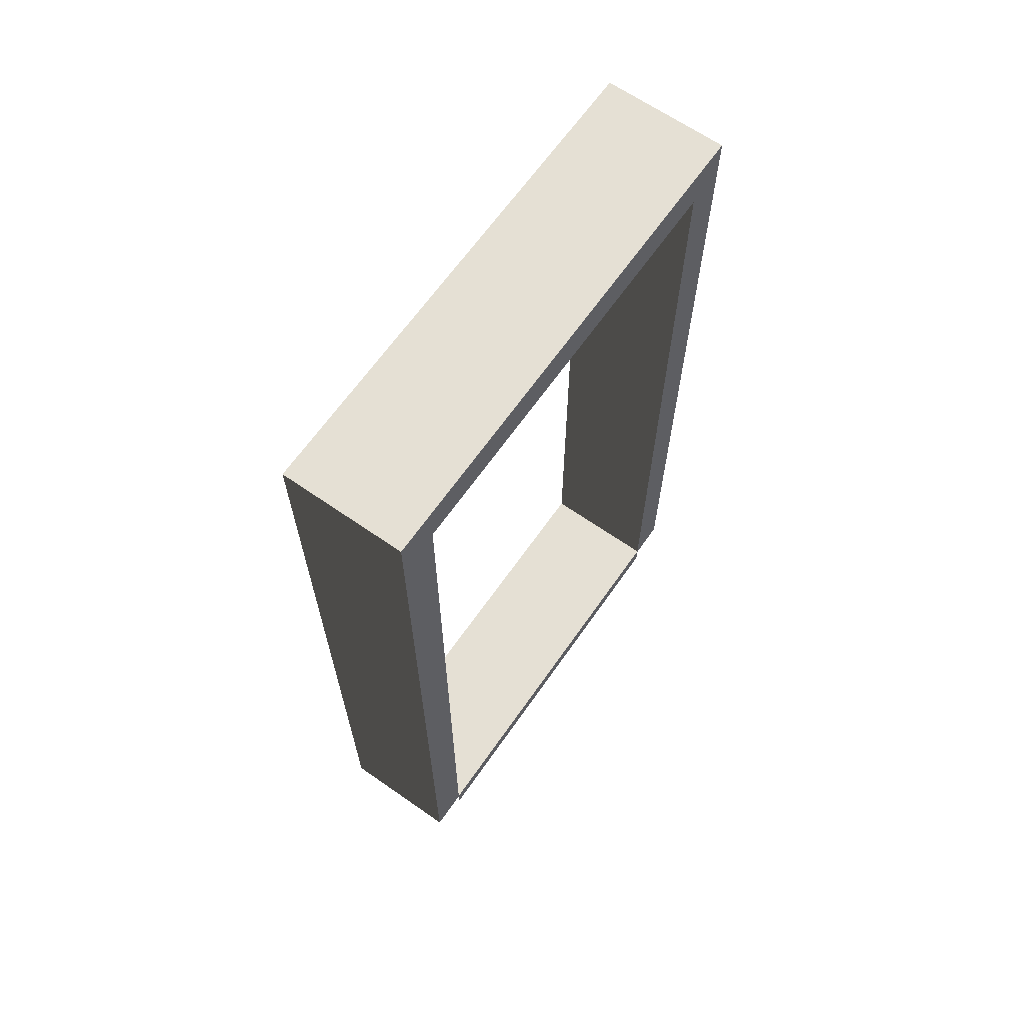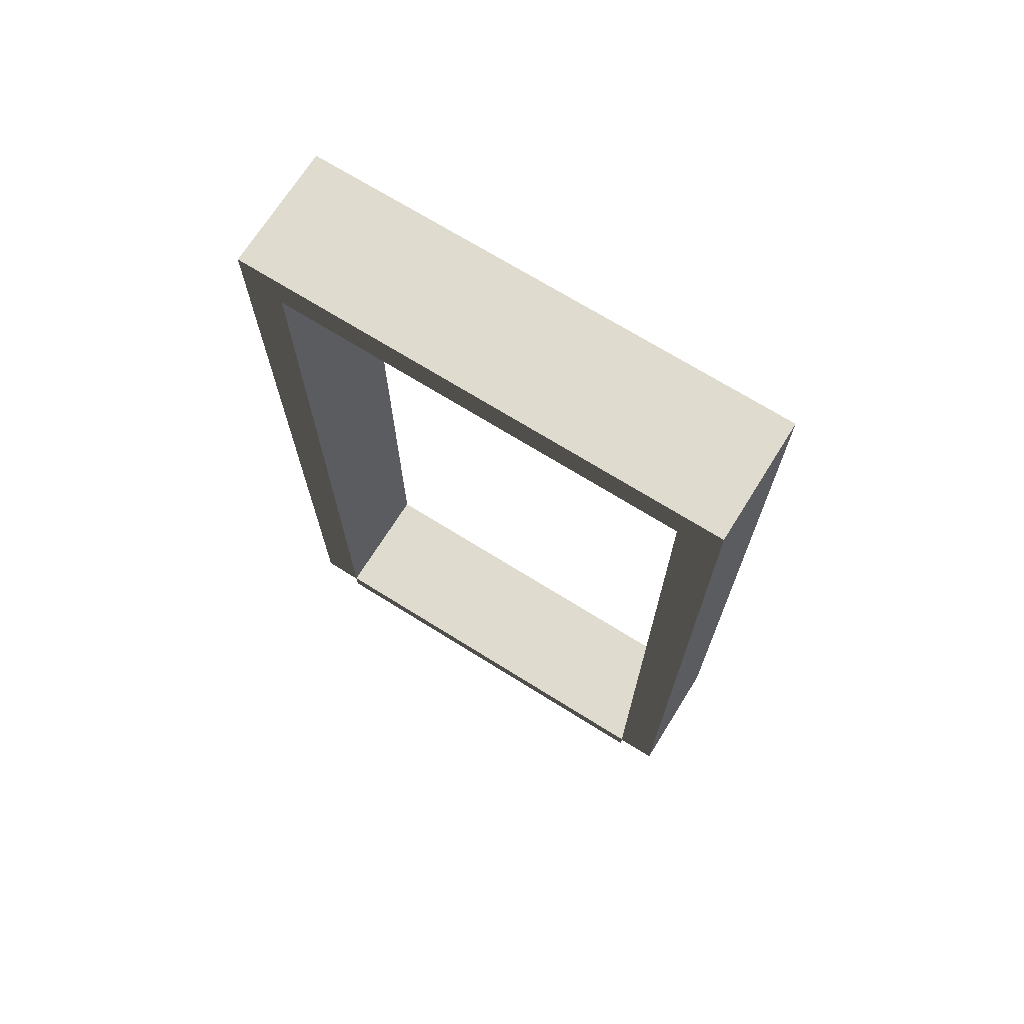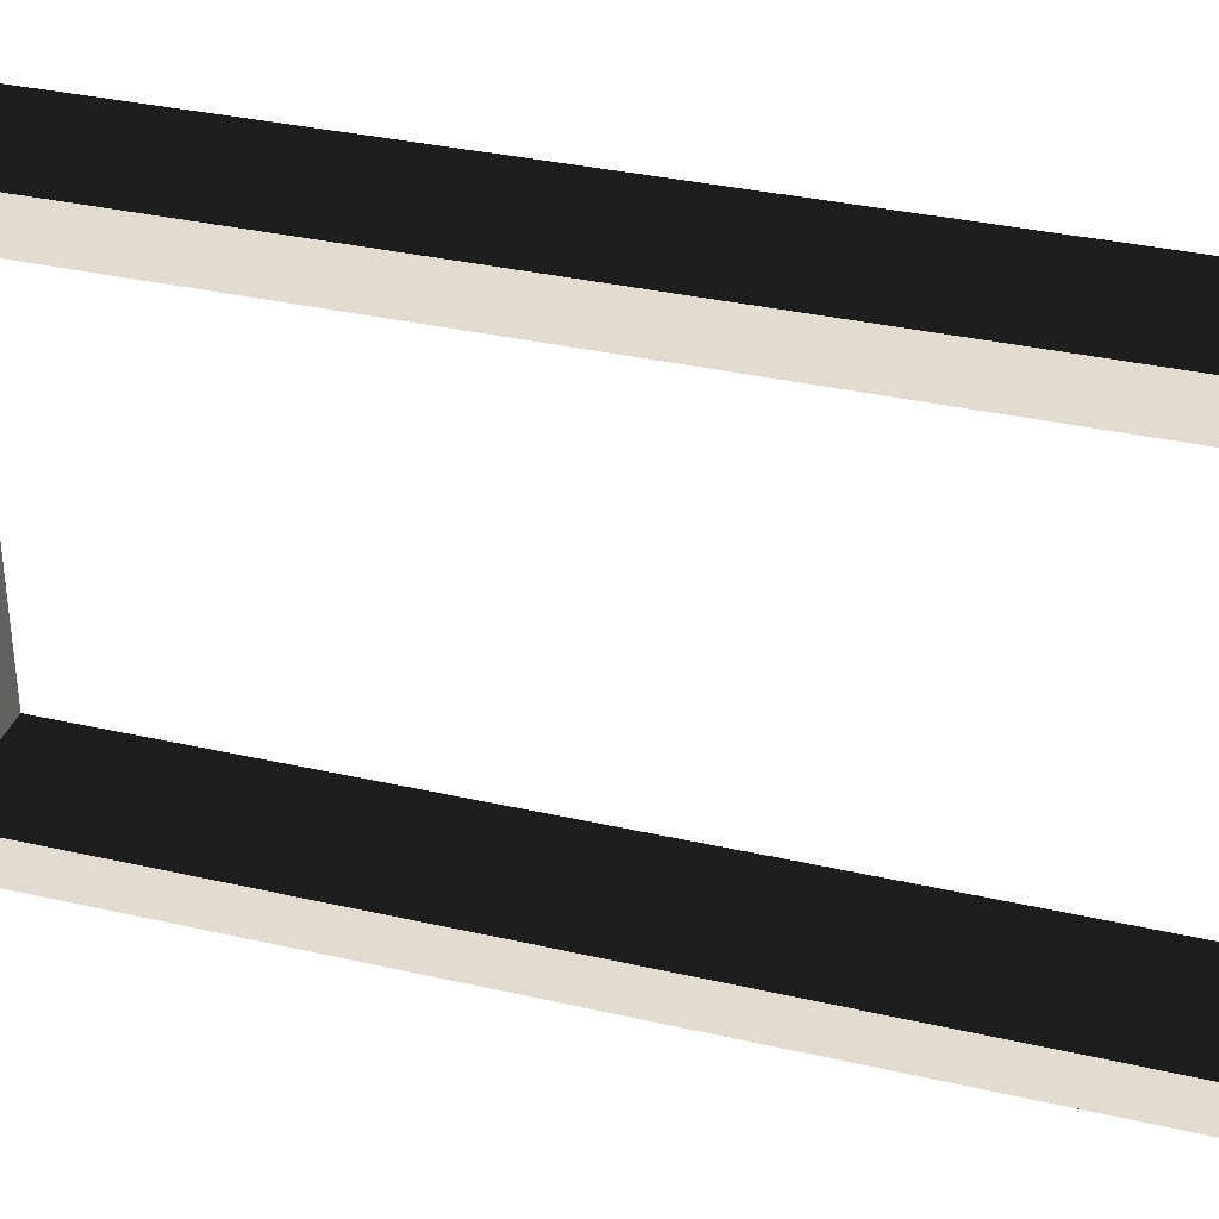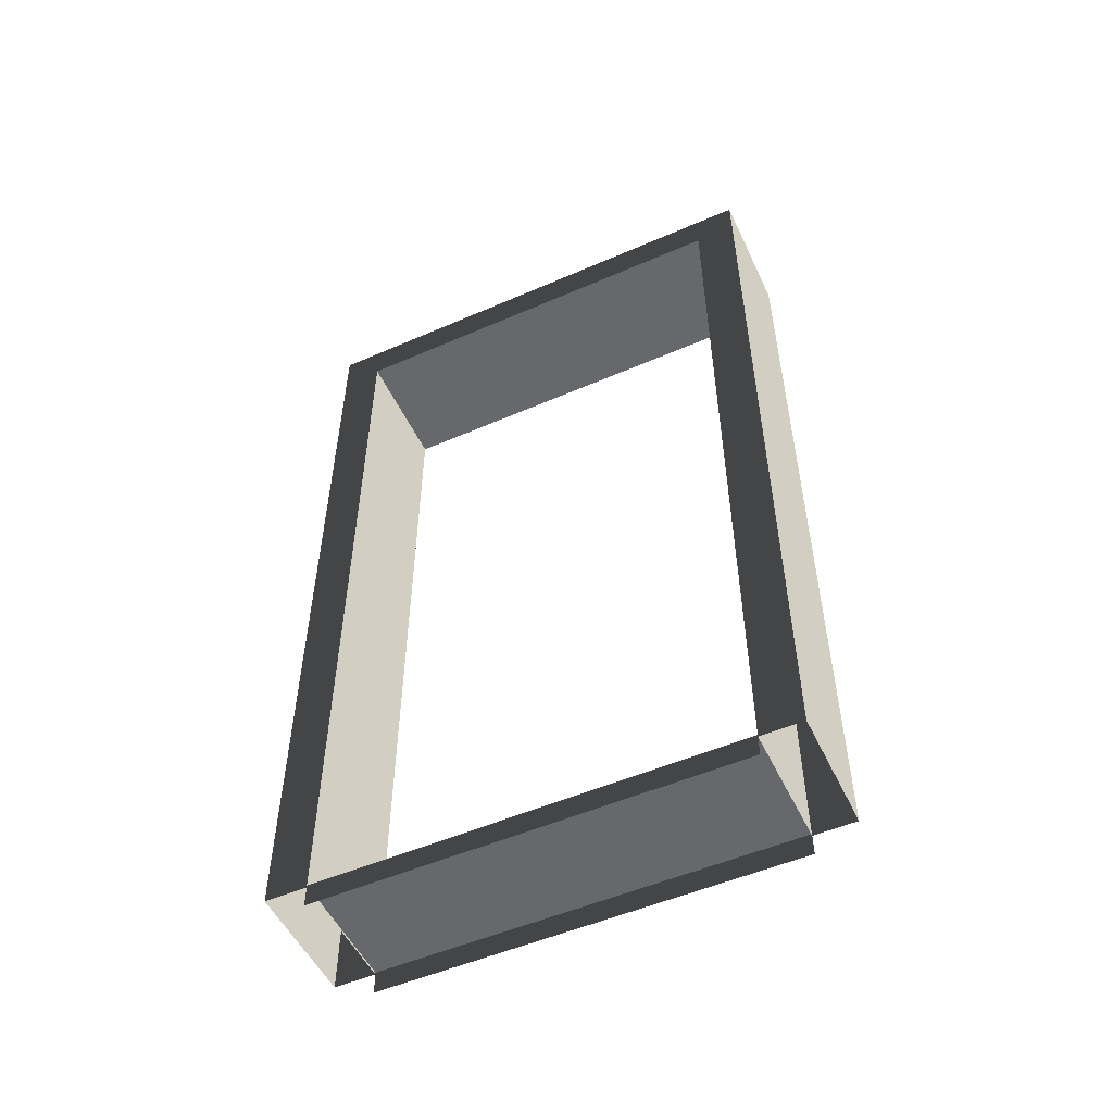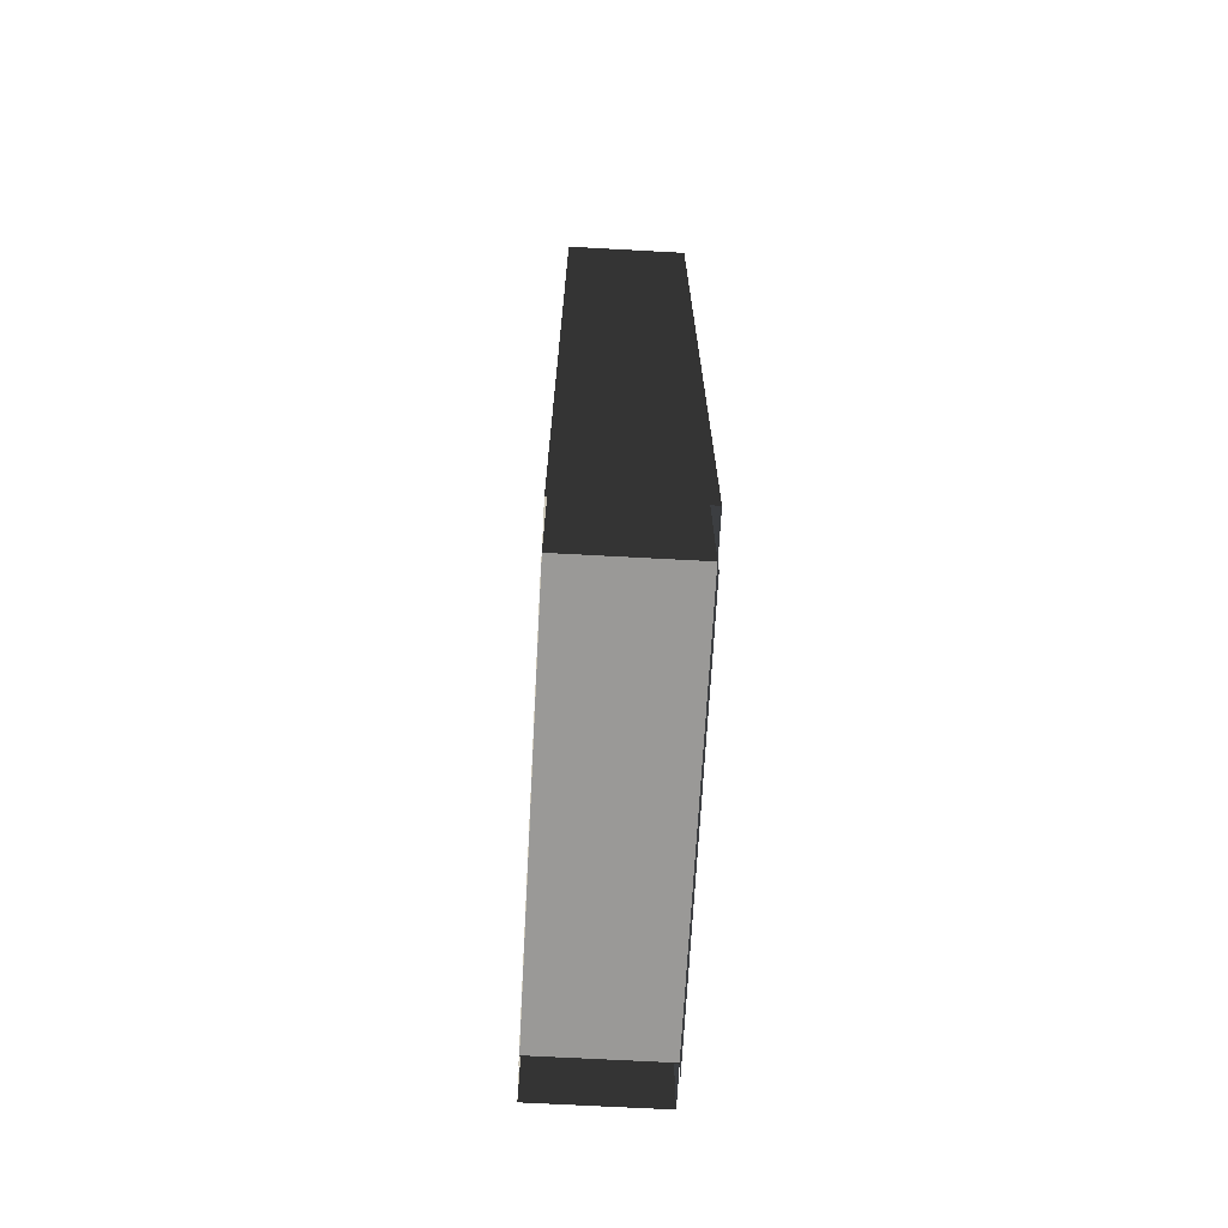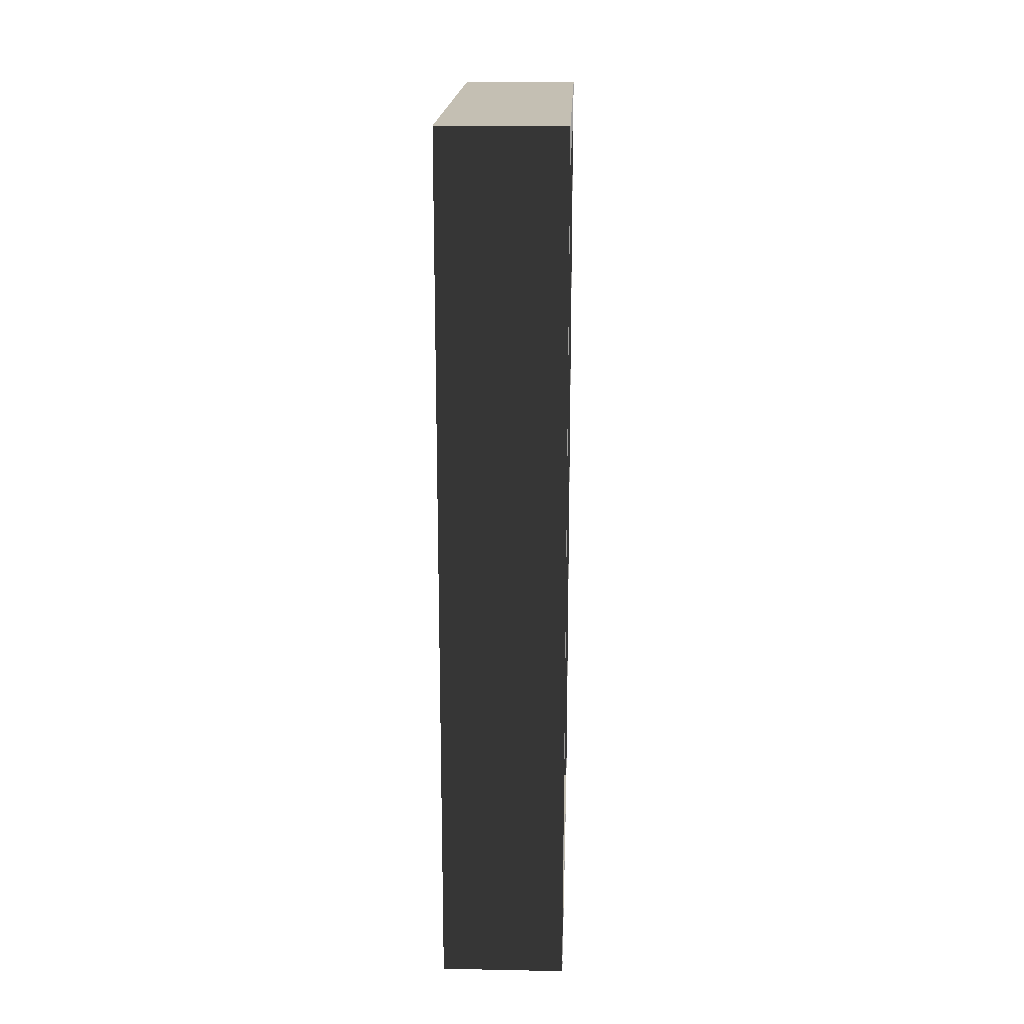
<metadata>
{"format":"obj","ext":"obj","renderer":"f3d","projection":"perspective","resolution":1024,"background":"white","views":[{"elev":65.5,"azim":35.0,"up":"+Y"},{"elev":70.3,"azim":-58.0,"up":"+Y"},{"elev":34.1,"azim":107.3,"up":"+Z"},{"elev":-52.5,"azim":-65.0,"up":"+Y"},{"elev":-68.9,"azim":176.9,"up":"+Y"},{"elev":17.9,"azim":2.2,"up":"+Y"}]}
</metadata>
<code>
v -0.25 2.15 0.6
v 0.05 2.15 -0.6
v 0.05 2.15 0.6
v -0.25 2.15 -0.6
v -0.25 0.05 0.6
v 0.05 2.15 0.6
v 0.05 0.05 0.6
v -0.25 2.15 0.6
v 0.05 0.05 -0.6
v -0.25 2.15 -0.6
v -0.25 0.05 -0.6
v 0.05 2.15 -0.6
v 0.05 2.05 -0.5
v -0.25 0.05 -0.5
v -0.25 2.05 -0.5
v 0.05 0.05 -0.5
v -0.25 2.05 -0.5
v 0.05 2.05 0.5
v 0.05 2.05 -0.5
v -0.25 2.05 0.5
v -0.25 2.05 0.5
v 0.05 0.05 0.5
v 0.05 2.05 0.5
v -0.25 0.05 0.5
v -0.25 2.05 -0.5
v -0.25 0.05 -0.6
v -0.25 2.15 -0.6
v -0.25 0.05 -0.5
v 0.05 0.05 -0.6
v 0.05 2.05 -0.5
v 0.05 2.15 -0.6
v 0.05 0.05 -0.5
v -0.25 2.05 0.5
v -0.25 0.05 0.6
v -0.25 0.05 0.5
v -0.25 2.15 0.6
v 0.05 0.05 0.6
v 0.05 2.05 0.5
v 0.05 0.05 0.5
v 0.05 2.15 0.6
v 0.05 2.15 0.6
v 0.05 2.05 -0.5
v 0.05 2.05 0.5
v 0.05 2.15 -0.6
v -0.25 2.05 -0.5
v -0.25 2.15 0.6
v -0.25 2.05 0.5
v -0.25 2.15 -0.6
v -0.25 0.055 0.5
v 0.05001 0.055 -0.5
v 0.05001 0.055 0.5
v -0.25 0.055 -0.5
v 0.05001 0.055 0.5
v 0.05001 1.05e-06 -0.5
v 0.05001 -3.408e-07 0.5
v 0.05001 0.055 -0.5
v -0.25 1.05e-06 -0.5
v -0.25 0.055 0.5
v -0.25 -3.408e-07 0.5
v -0.25 0.055 -0.5
g door07_11070_304
f 1 3 2
f 2 4 1
f 5 7 6
f 6 8 5
f 9 11 10
f 10 12 9
f 13 15 14
f 14 16 13
f 17 19 18
f 18 20 17
f 21 23 22
f 22 24 21
f 25 27 26
f 26 28 25
f 29 31 30
f 30 32 29
f 33 35 34
f 34 36 33
f 37 39 38
f 38 40 37
f 41 43 42
f 42 44 41
f 45 47 46
f 46 48 45
f 49 51 50
f 50 52 49
f 53 55 54
f 54 56 53
f 57 59 58
f 58 60 57

</code>
